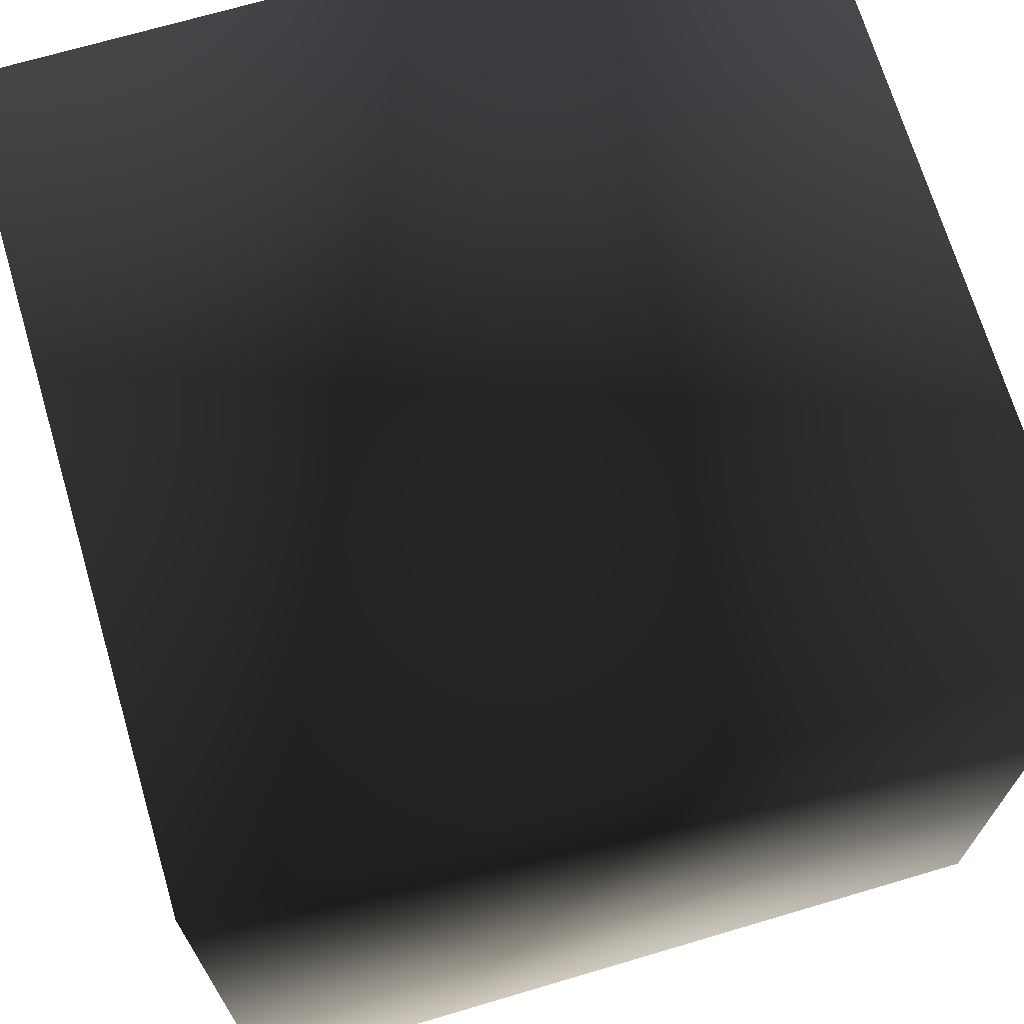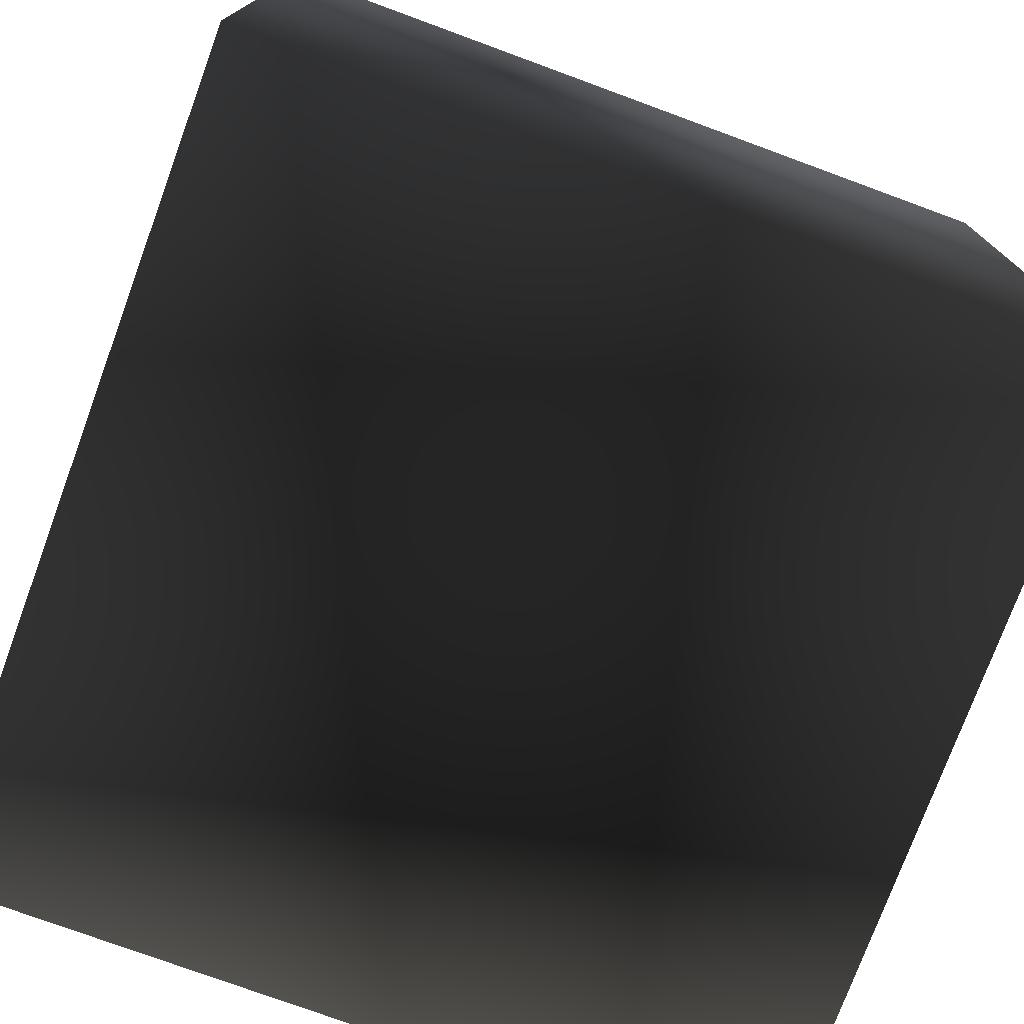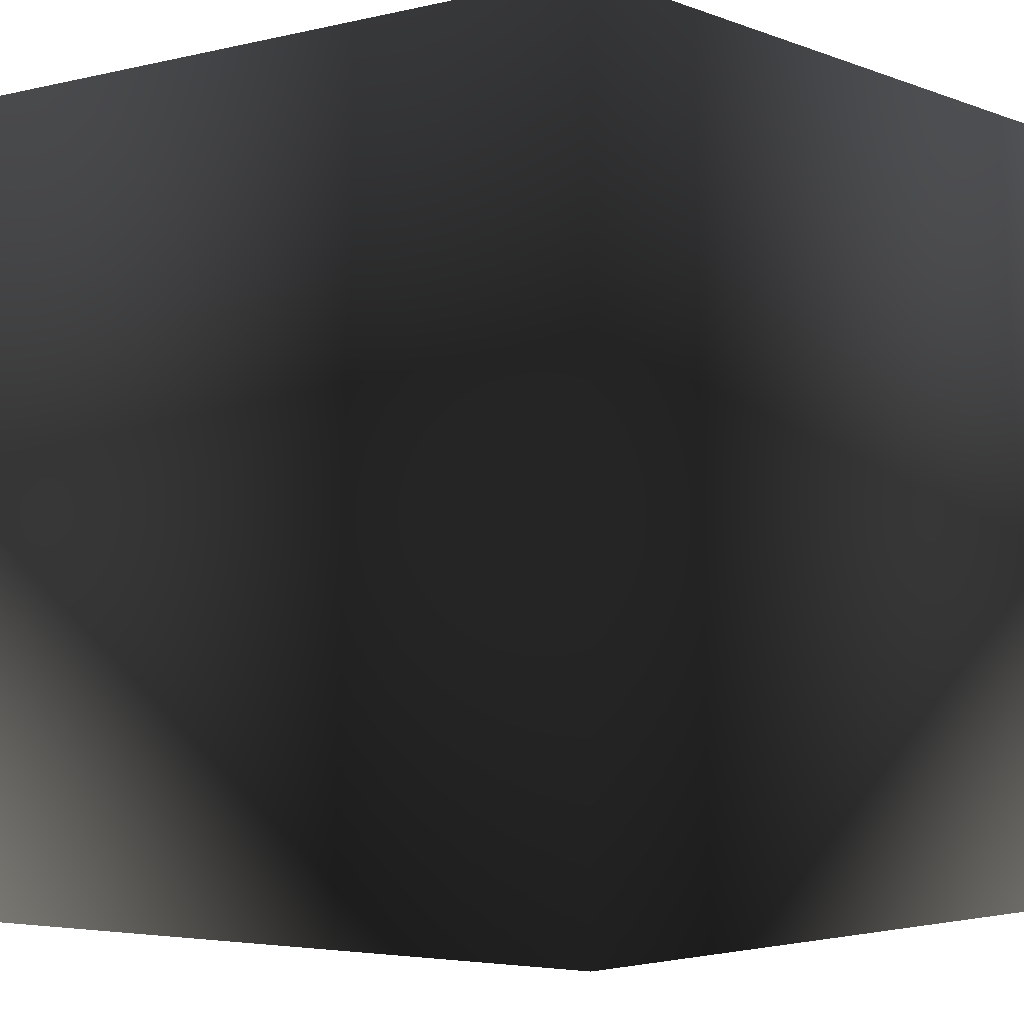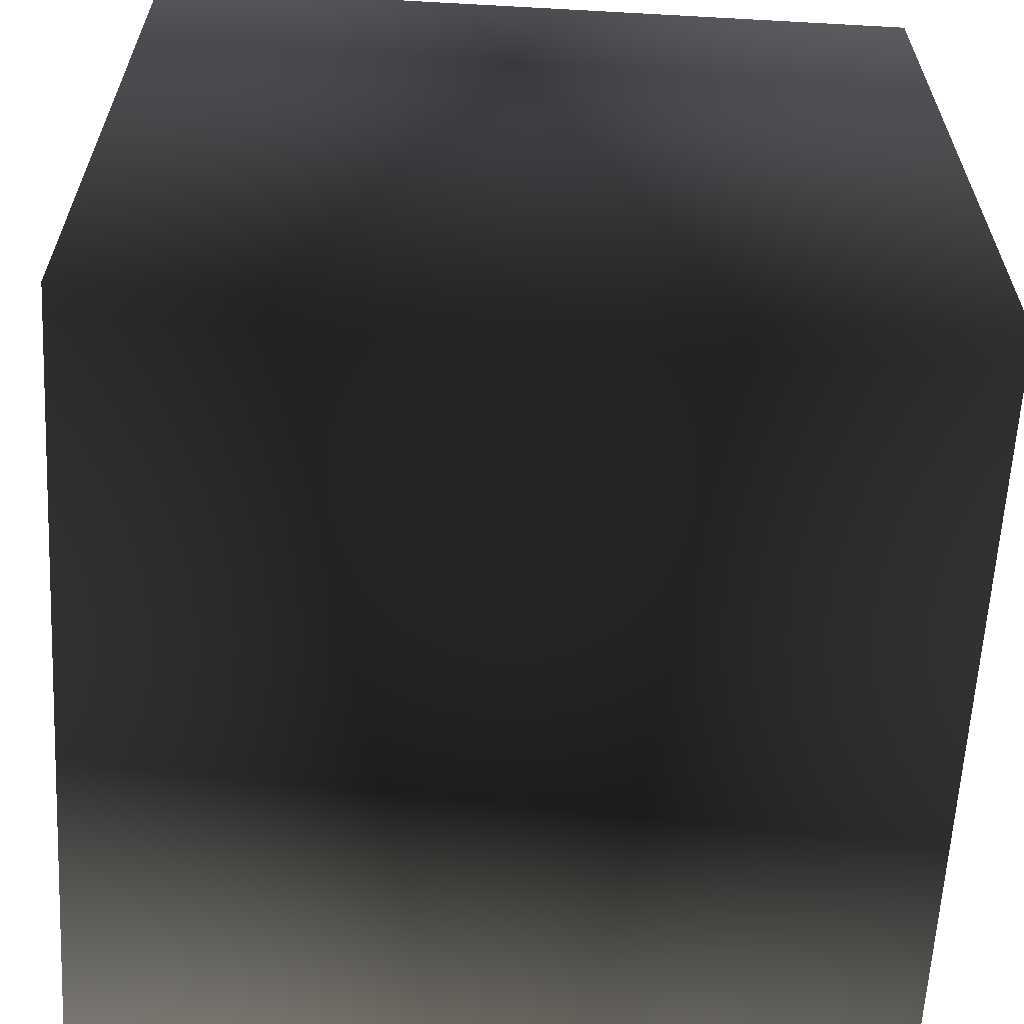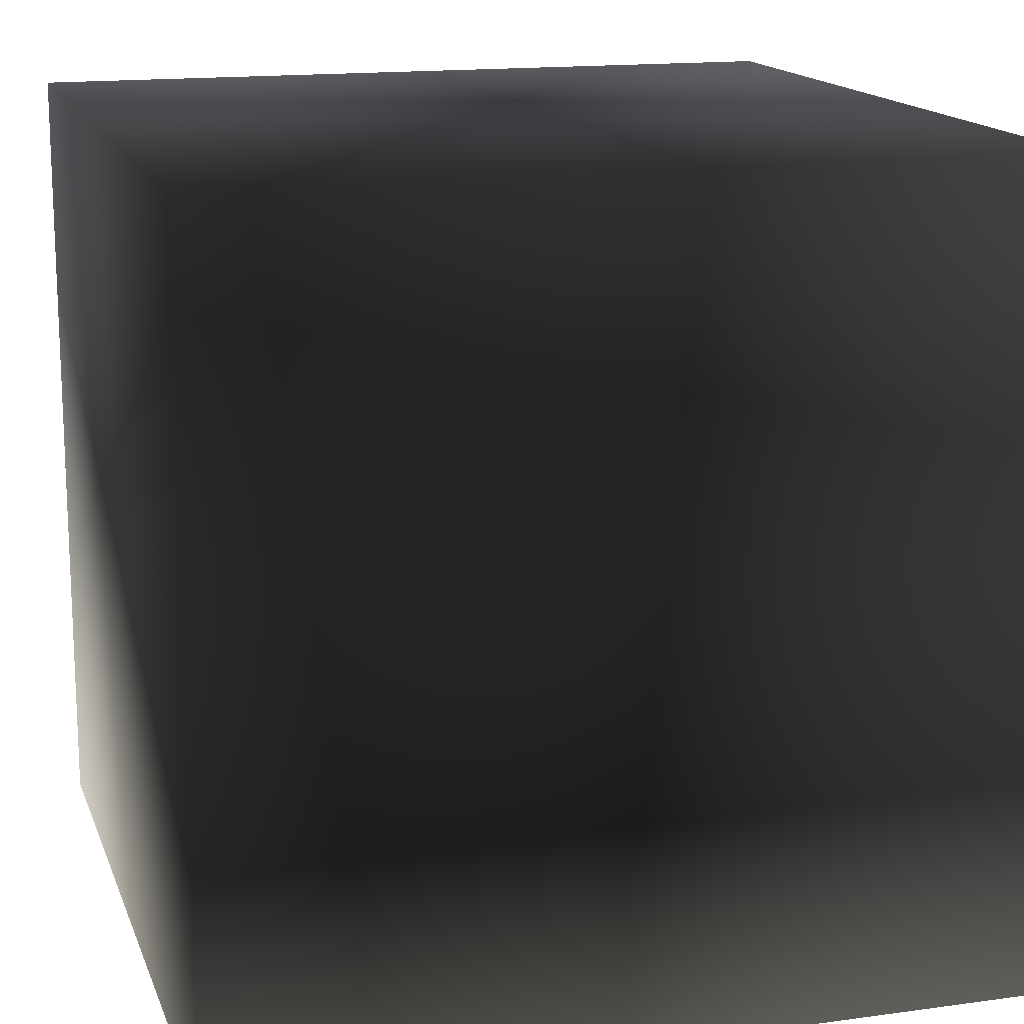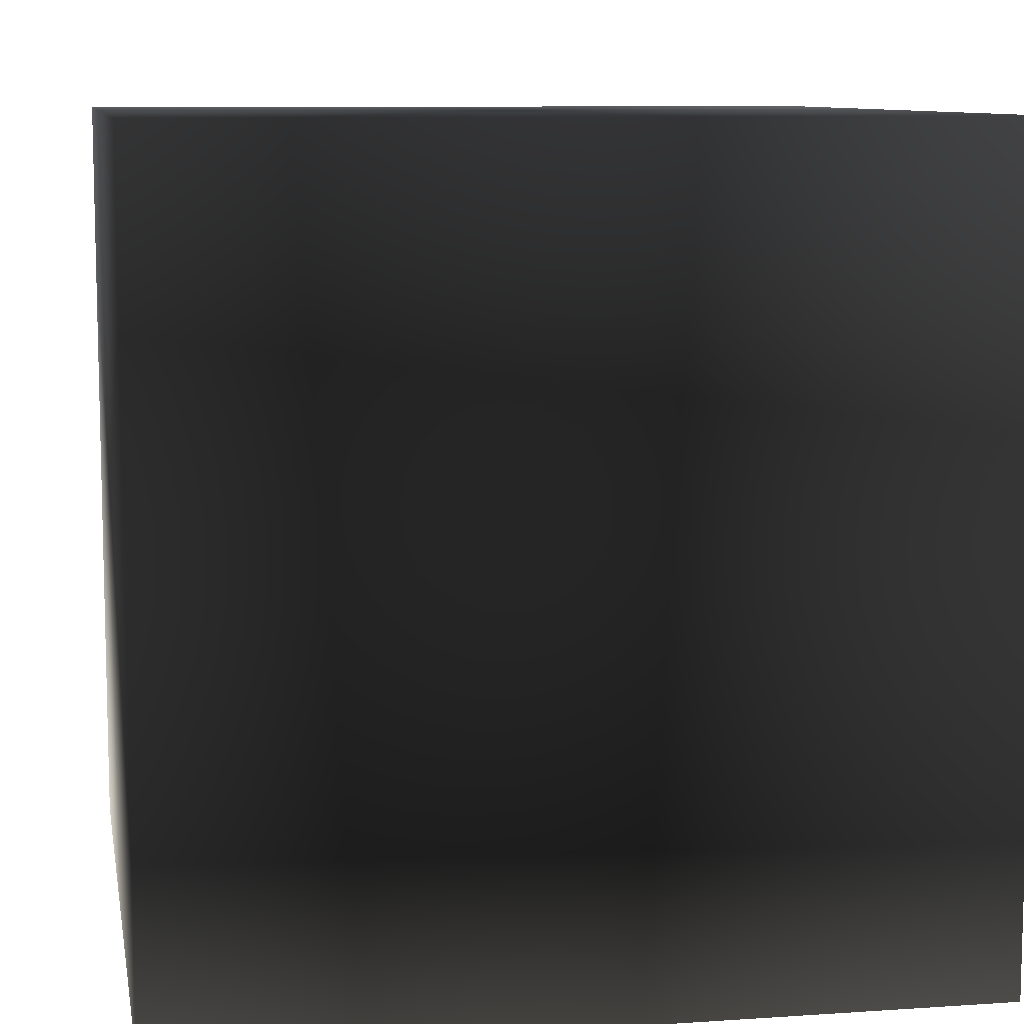
<metadata>
{"format":"obj","ext":"obj","renderer":"f3d","projection":"perspective","resolution":1024,"background":"white","views":[{"elev":69.7,"azim":73.5,"up":"+Z"},{"elev":-75.9,"azim":-110.2,"up":"+Y"},{"elev":-3.8,"azim":-141.3,"up":"+Z"},{"elev":-62.0,"azim":86.8,"up":"+Z"},{"elev":15.5,"azim":-16.2,"up":"+Y"},{"elev":9.3,"azim":79.9,"up":"+Y"}]}
</metadata>
<code>
g default
v -1 -1 1
v -1 1 1
v 1 1 1
v 1 -1 1
v -1 -1 -1
v -1 1 -1
v 1 1 -1
v 1 -1 -1
g cube1
f 4 3 1
f 1 3 2
f 1 2 5
f 5 2 6
f 7 6 3
f 3 6 2
f 4 8 3
f 3 8 7
f 5 8 1
f 1 8 4
f 5 6 8
f 8 6 7

</code>
